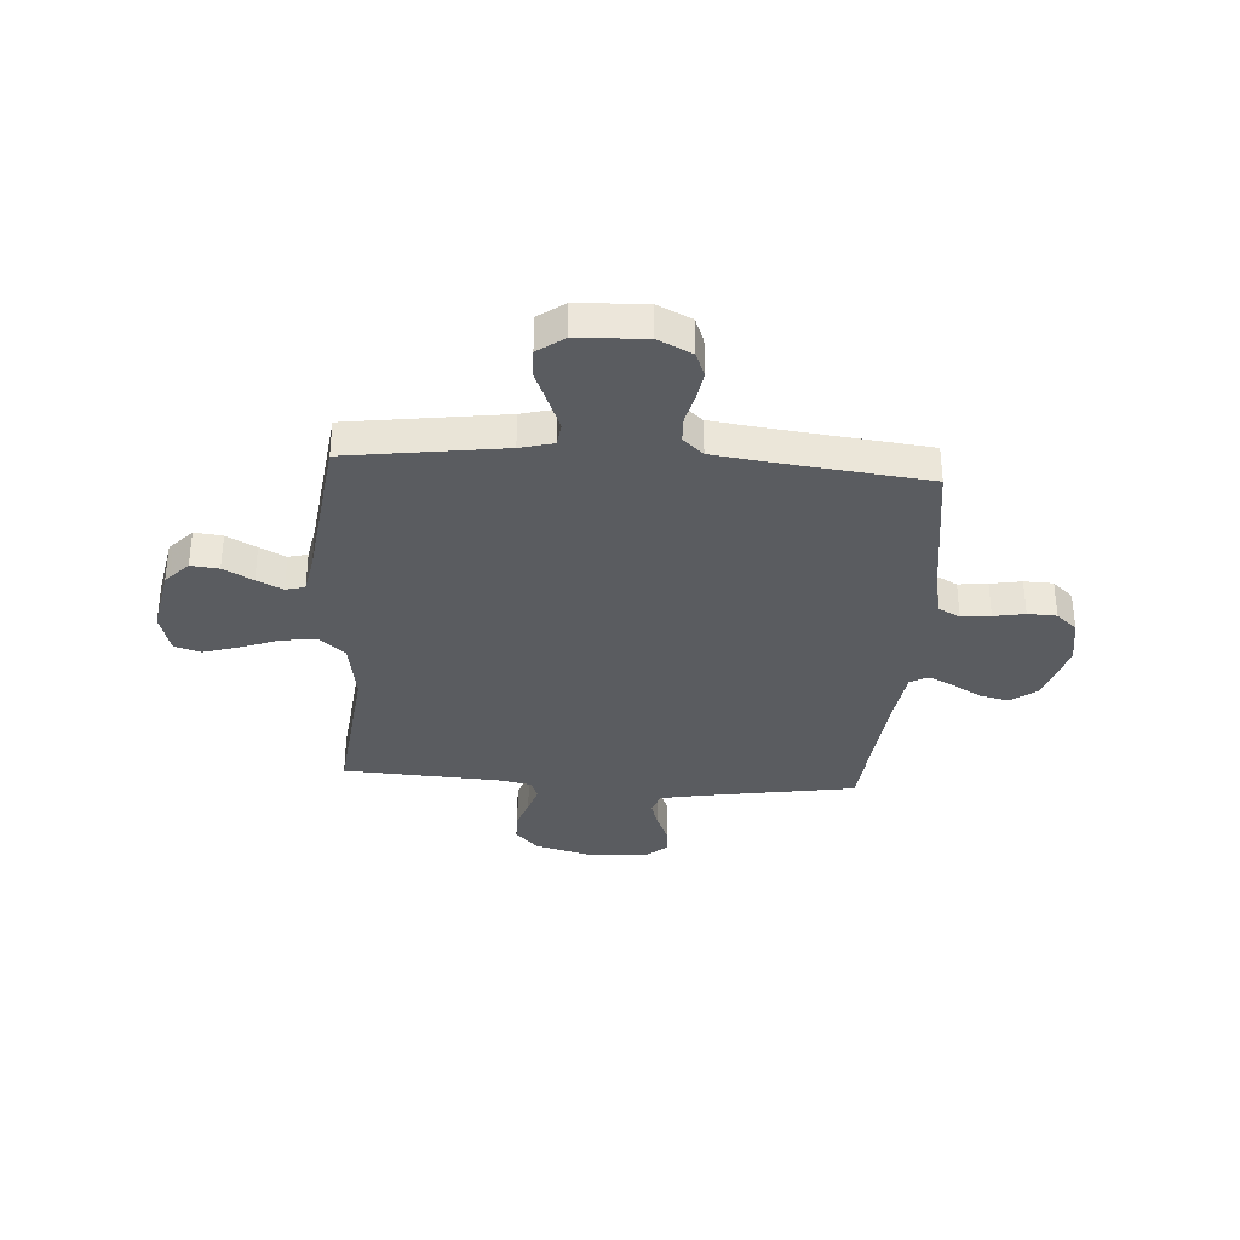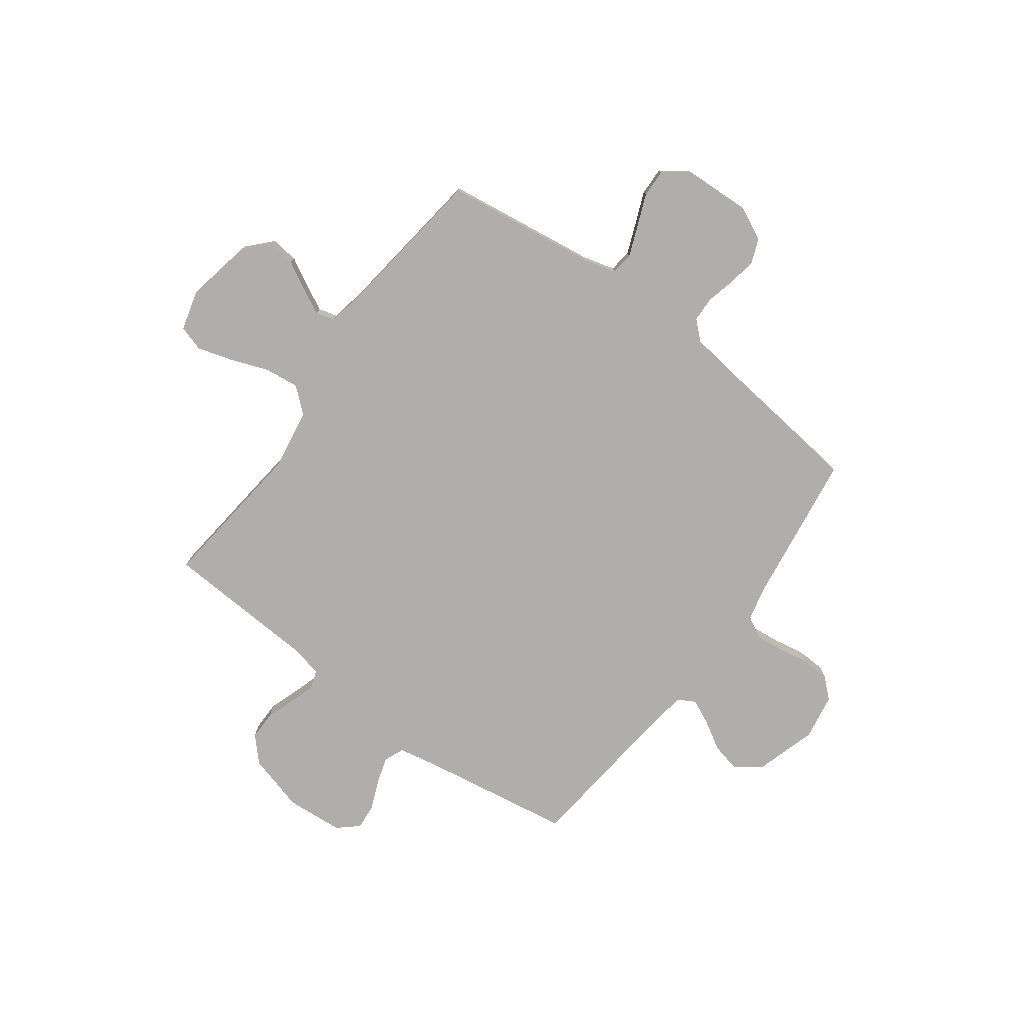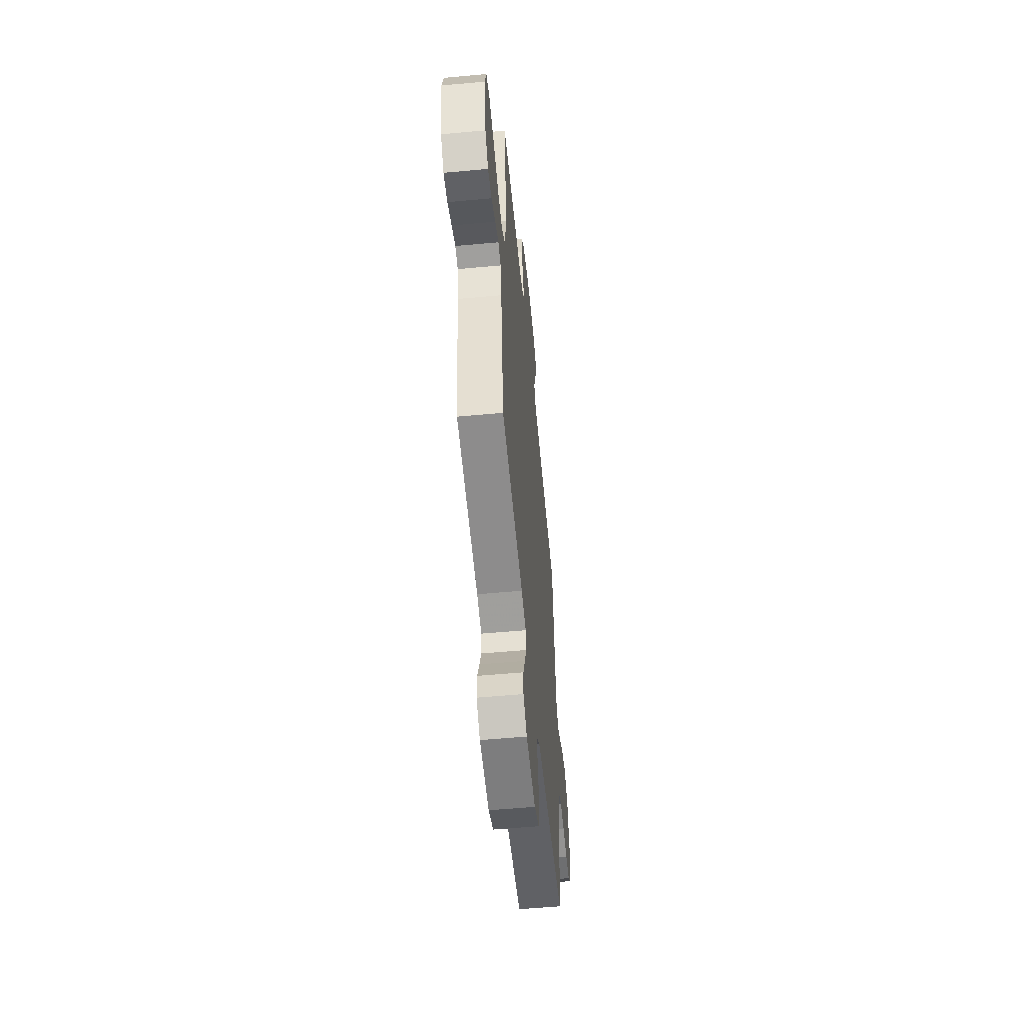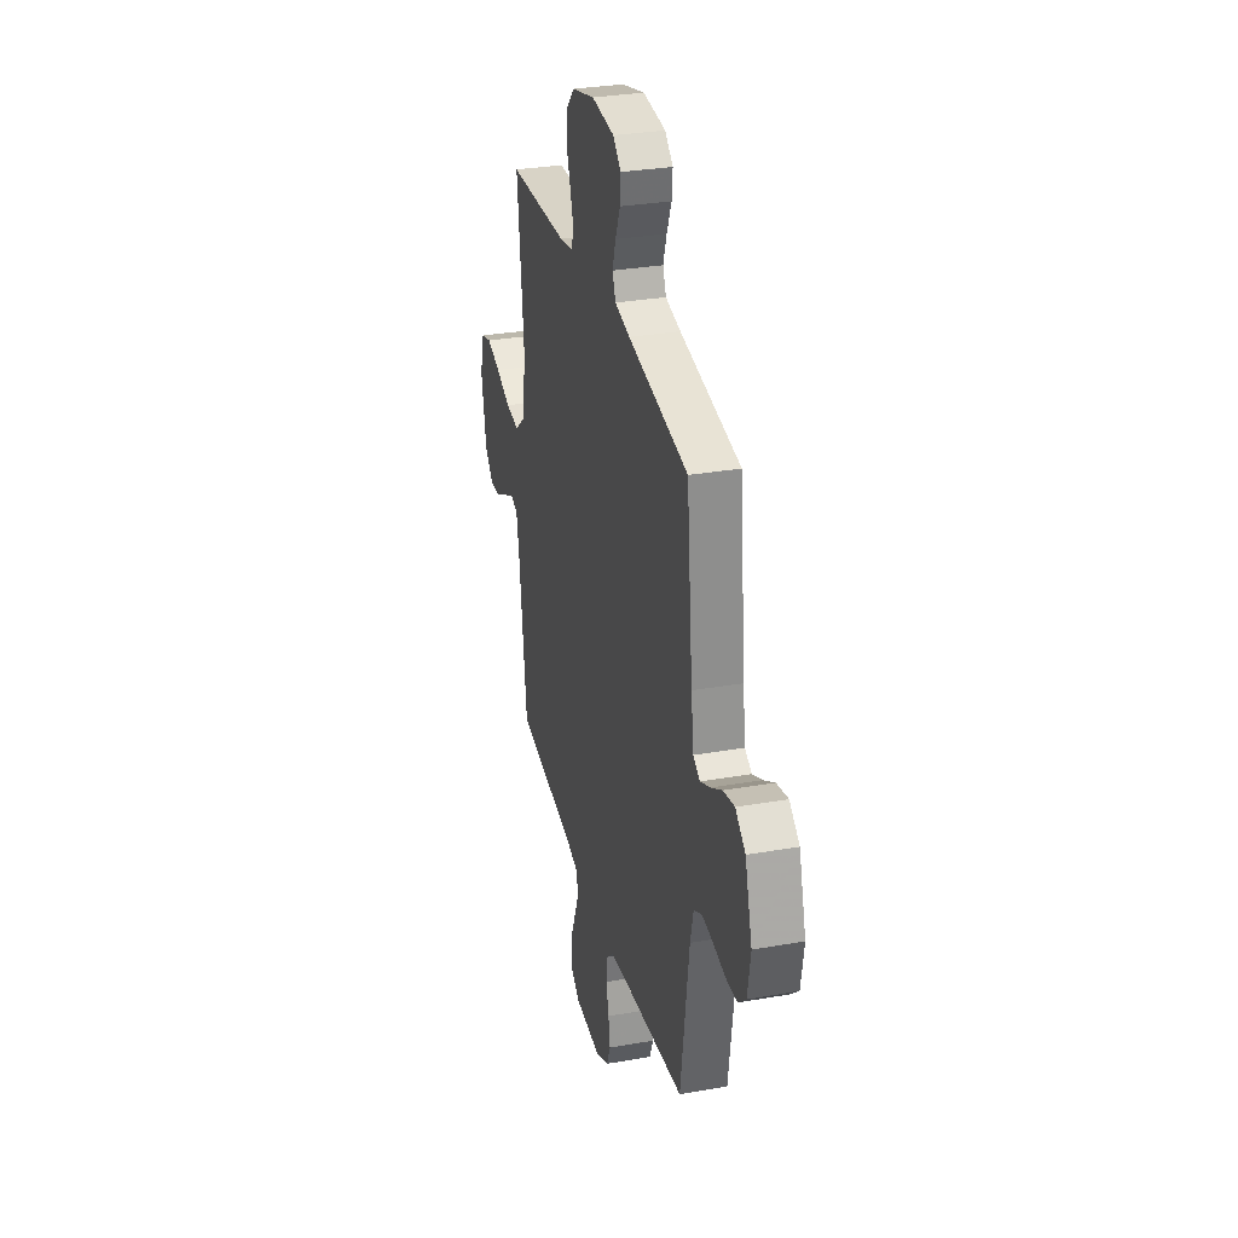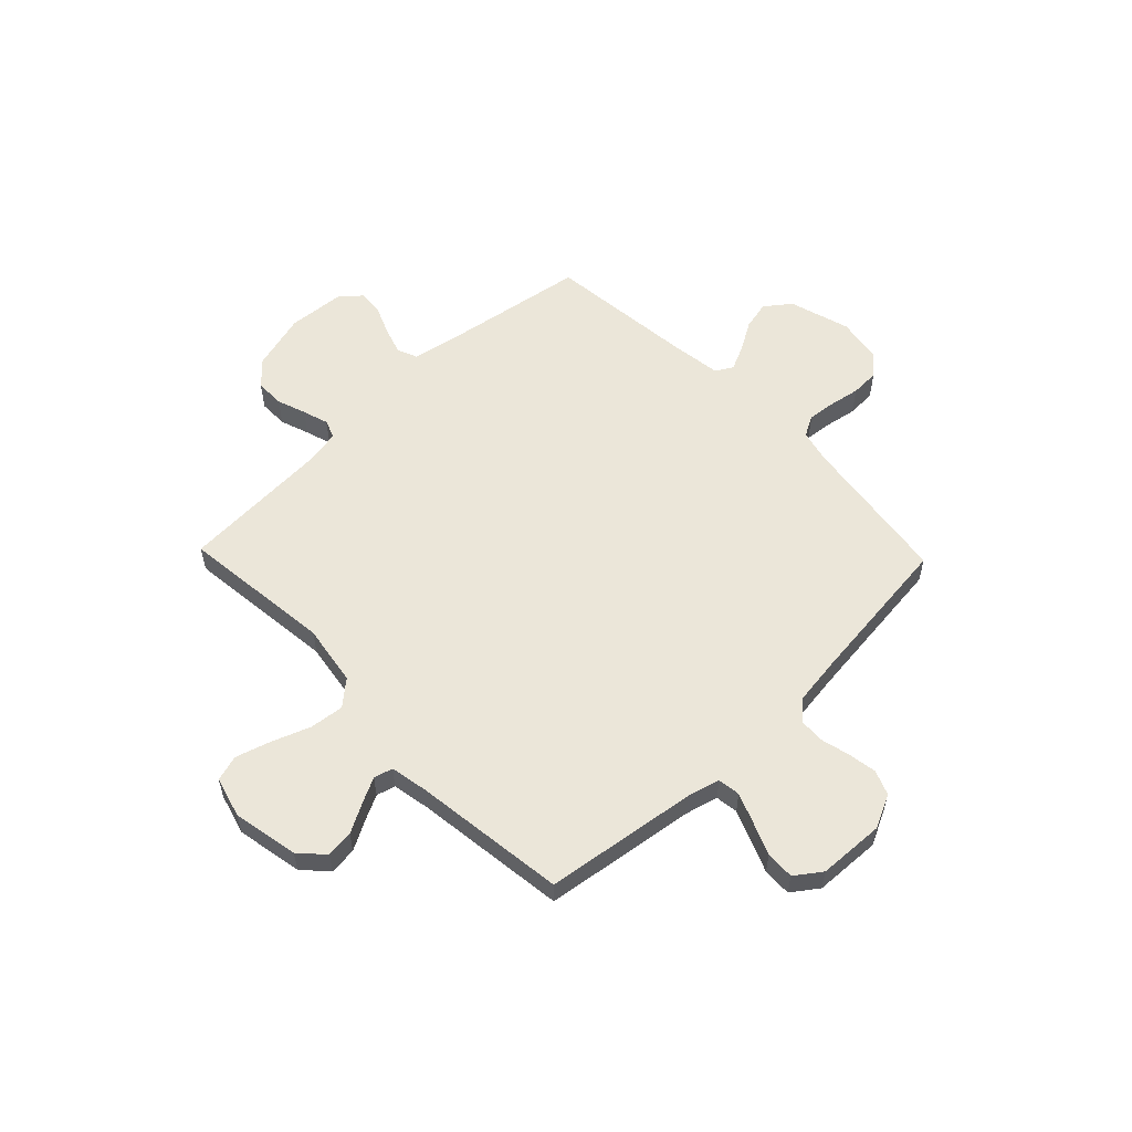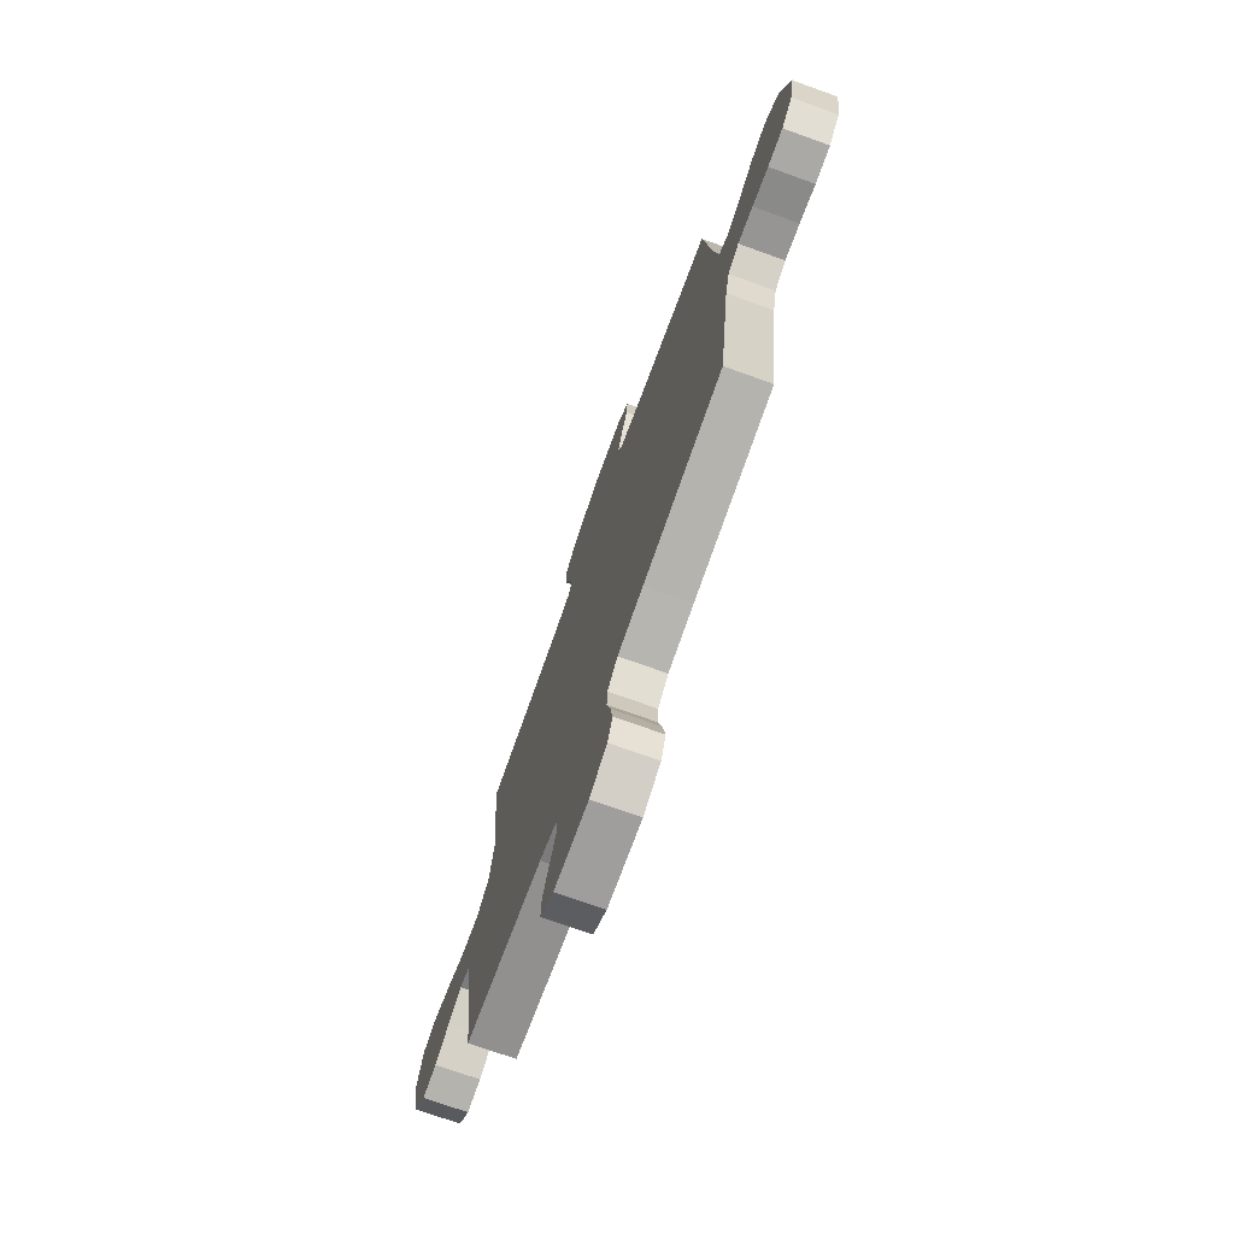
<metadata>
{"format":"obj","ext":"obj","renderer":"f3d","projection":"perspective","resolution":1024,"background":"white","views":[{"elev":-34.0,"azim":176.1,"up":"+Y"},{"elev":-77.7,"azim":143.5,"up":"+Y"},{"elev":-56.5,"azim":95.5,"up":"+Z"},{"elev":31.3,"azim":-104.0,"up":"+Z"},{"elev":56.8,"azim":136.1,"up":"+Y"},{"elev":-73.6,"azim":-109.8,"up":"+Z"}]}
</metadata>
<code>
v -0.5 0.07 -0.5
v -0.542 0.07 -0.2
v -0.558 0.07 -0.133
v -0.599 0.07 -0.111
v -0.655 0.07 -0.117
v -0.715 0.07 -0.128
v -0.771 0.07 -0.126
v -0.811 0.07 -0.09
v -0.826 0.07 0
v -0.79 0.07 0.12
v -0.74 0.07 0.158
v -0.683 0.07 0.145
v -0.627 0.07 0.112
v -0.578 0.07 0.089
v -0.544 0.07 0.108
v -0.531 0.07 0.2
v -0.5 0.07 0.5
v -0.2 0.07 0.549
v -0.124 0.07 0.564
v -0.108 0.07 0.604
v -0.125 0.07 0.657
v -0.149 0.07 0.714
v -0.153 0.07 0.764
v -0.113 0.07 0.799
v 0 0.07 0.808
v 0.113 0.07 0.777
v 0.157 0.07 0.73
v 0.157 0.07 0.673
v 0.137 0.07 0.616
v 0.121 0.07 0.565
v 0.134 0.07 0.529
v 0.2 0.07 0.516
v 0.5 0.07 0.5
v 0.467 0.07 0.2
v 0.486 0.07 0.08
v 0.535 0.07 0.038
v 0.603 0.07 0.046
v 0.677 0.07 0.074
v 0.746 0.07 0.095
v 0.797 0.07 0.08
v 0.819 0.07 0
v 0.794 0.07 -0.13
v 0.75 0.07 -0.177
v 0.696 0.07 -0.171
v 0.639 0.07 -0.14
v 0.589 0.07 -0.115
v 0.552 0.07 -0.125
v 0.538 0.07 -0.2
v 0.5 0.07 -0.5
v 0.2 0.07 -0.542
v 0.136 0.07 -0.559
v 0.13 0.07 -0.603
v 0.154 0.07 -0.663
v 0.18 0.07 -0.726
v 0.182 0.07 -0.782
v 0.131 0.07 -0.819
v 0 0.07 -0.825
v -0.066 0.07 -0.793
v -0.085 0.07 -0.745
v -0.076 0.07 -0.689
v -0.062 0.07 -0.632
v -0.064 0.07 -0.582
v -0.103 0.07 -0.547
v -0.2 0.07 -0.534
v -0.5 0 -0.5
v -0.542 0 -0.2
v -0.558 0 -0.133
v -0.599 0 -0.111
v -0.655 0 -0.117
v -0.715 0 -0.128
v -0.771 0 -0.126
v -0.811 0 -0.09
v -0.826 0 0
v -0.79 0 0.12
v -0.74 0 0.158
v -0.683 0 0.145
v -0.627 0 0.112
v -0.578 0 0.089
v -0.544 0 0.108
v -0.531 0 0.2
v -0.5 0 0.5
v -0.2 0 0.549
v -0.124 0 0.564
v -0.108 0 0.604
v -0.125 0 0.657
v -0.149 0 0.714
v -0.153 0 0.764
v -0.113 0 0.799
v 0 0 0.808
v 0.113 0 0.777
v 0.157 0 0.73
v 0.157 0 0.673
v 0.137 0 0.616
v 0.121 0 0.565
v 0.134 0 0.529
v 0.2 0 0.516
v 0.5 0 0.5
v 0.467 0 0.2
v 0.486 0 0.08
v 0.535 0 0.038
v 0.603 0 0.046
v 0.677 0 0.074
v 0.746 0 0.095
v 0.797 0 0.08
v 0.819 0 0
v 0.794 0 -0.13
v 0.75 0 -0.177
v 0.696 0 -0.171
v 0.639 0 -0.14
v 0.589 0 -0.115
v 0.552 0 -0.125
v 0.538 0 -0.2
v 0.5 0 -0.5
v 0.2 0 -0.542
v 0.136 0 -0.559
v 0.13 0 -0.603
v 0.154 0 -0.663
v 0.18 0 -0.726
v 0.182 0 -0.782
v 0.131 0 -0.819
v 0 0 -0.825
v -0.066 0 -0.793
v -0.085 0 -0.745
v -0.076 0 -0.689
v -0.062 0 -0.632
v -0.064 0 -0.582
v -0.103 0 -0.547
v -0.2 0 -0.534
f 59 60 61
f 58 59 61
f 57 58 61
f 56 57 61
f 55 56 61
f 54 55 61
f 53 54 61
f 52 53 61 62
f 51 52 62 63
f 48 49 50
f 51 63 64
f 50 51 64
f 48 50 64
f 47 48 64
f 43 44 45
f 42 43 45
f 41 42 45
f 40 41 45
f 39 40 45
f 38 39 45
f 37 38 45
f 36 37 45 46
f 35 36 46 47
f 32 33 34
f 31 32 34 35
f 27 28 29
f 26 27 29
f 25 26 29
f 24 25 29
f 23 24 29
f 22 23 29
f 21 22 29
f 20 21 29 30
f 19 20 30 31
f 16 17 18
f 64 1 2
f 47 64 2
f 35 47 2
f 31 35 2
f 19 31 2
f 18 19 2
f 16 18 2
f 15 16 2
f 11 12 13
f 10 11 13
f 9 10 13
f 8 9 13
f 7 8 13
f 6 7 13
f 5 6 13
f 14 15 2 3
f 4 5 13 14
f 3 4 14
f 125 124 123
f 125 123 122
f 125 122 121
f 125 121 120
f 125 120 119
f 125 119 118
f 125 118 117
f 126 125 117 116
f 127 126 116 115
f 114 113 112
f 128 127 115
f 128 115 114
f 128 114 112
f 128 112 111
f 109 108 107
f 109 107 106
f 109 106 105
f 109 105 104
f 109 104 103
f 109 103 102
f 109 102 101
f 110 109 101 100
f 111 110 100 99
f 98 97 96
f 99 98 96 95
f 93 92 91
f 93 91 90
f 93 90 89
f 93 89 88
f 93 88 87
f 93 87 86
f 93 86 85
f 94 93 85 84
f 95 94 84 83
f 82 81 80
f 66 65 128
f 66 128 111
f 66 111 99
f 66 99 95
f 66 95 83
f 66 83 82
f 66 82 80
f 66 80 79
f 77 76 75
f 77 75 74
f 77 74 73
f 77 73 72
f 77 72 71
f 77 71 70
f 77 70 69
f 67 66 79 78
f 78 77 69 68
f 78 68 67
f 1 65 66 2
f 2 66 67 3
f 3 67 68 4
f 4 68 69 5
f 5 69 70 6
f 6 70 71 7
f 7 71 72 8
f 8 72 73 9
f 9 73 74 10
f 10 74 75 11
f 11 75 76 12
f 12 76 77 13
f 13 77 78 14
f 14 78 79 15
f 15 79 80 16
f 16 80 81 17
f 17 81 82 18
f 18 82 83 19
f 19 83 84 20
f 20 84 85 21
f 21 85 86 22
f 22 86 87 23
f 23 87 88 24
f 24 88 89 25
f 25 89 90 26
f 26 90 91 27
f 27 91 92 28
f 28 92 93 29
f 29 93 94 30
f 30 94 95 31
f 31 95 96 32
f 32 96 97 33
f 33 97 98 34
f 34 98 99 35
f 35 99 100 36
f 36 100 101 37
f 37 101 102 38
f 38 102 103 39
f 39 103 104 40
f 40 104 105 41
f 41 105 106 42
f 42 106 107 43
f 43 107 108 44
f 44 108 109 45
f 45 109 110 46
f 46 110 111 47
f 47 111 112 48
f 48 112 113 49
f 49 113 114 50
f 50 114 115 51
f 51 115 116 52
f 52 116 117 53
f 53 117 118 54
f 54 118 119 55
f 55 119 120 56
f 56 120 121 57
f 57 121 122 58
f 58 122 123 59
f 59 123 124 60
f 60 124 125 61
f 61 125 126 62
f 62 126 127 63
f 63 127 128 64
f 64 128 65 1

</code>
